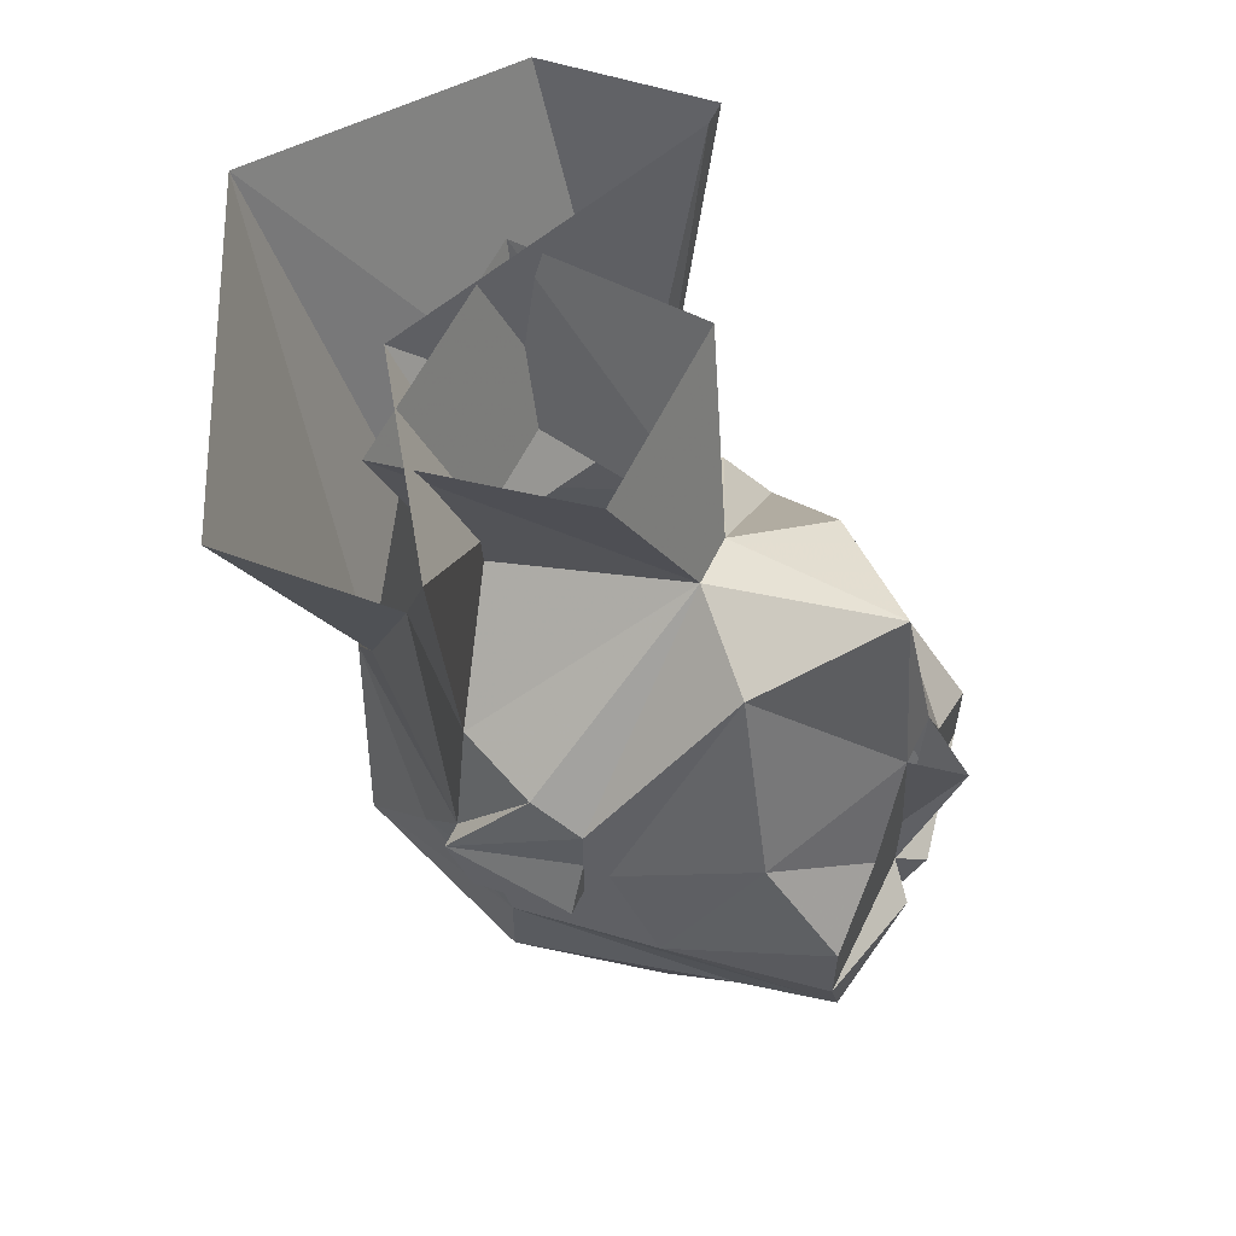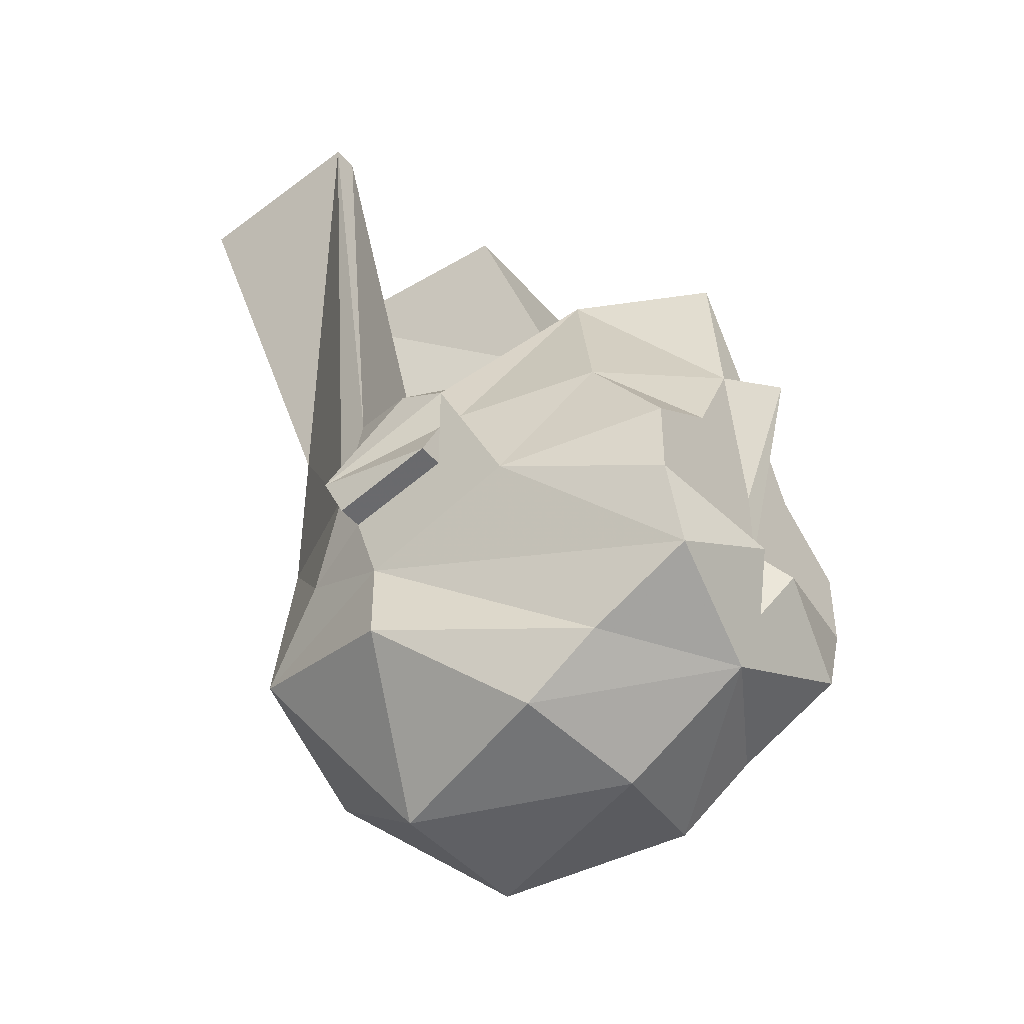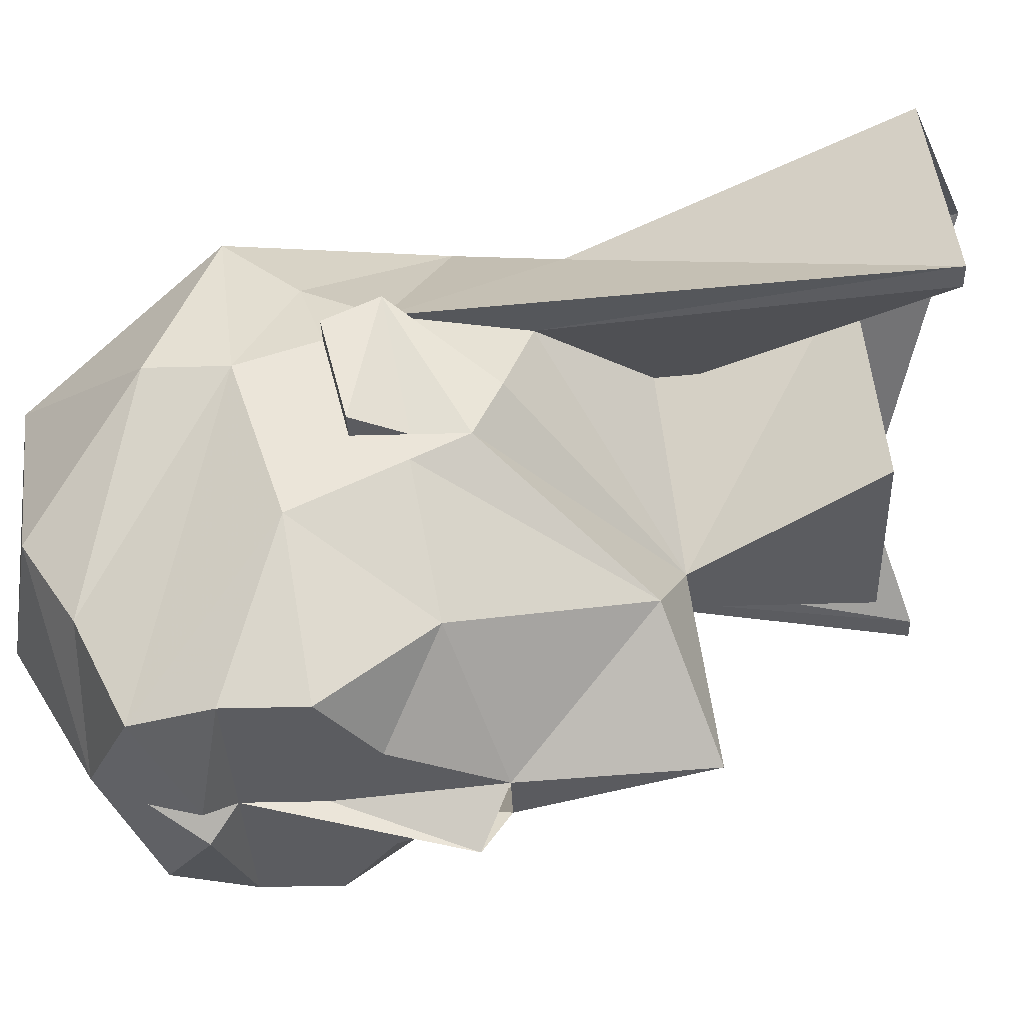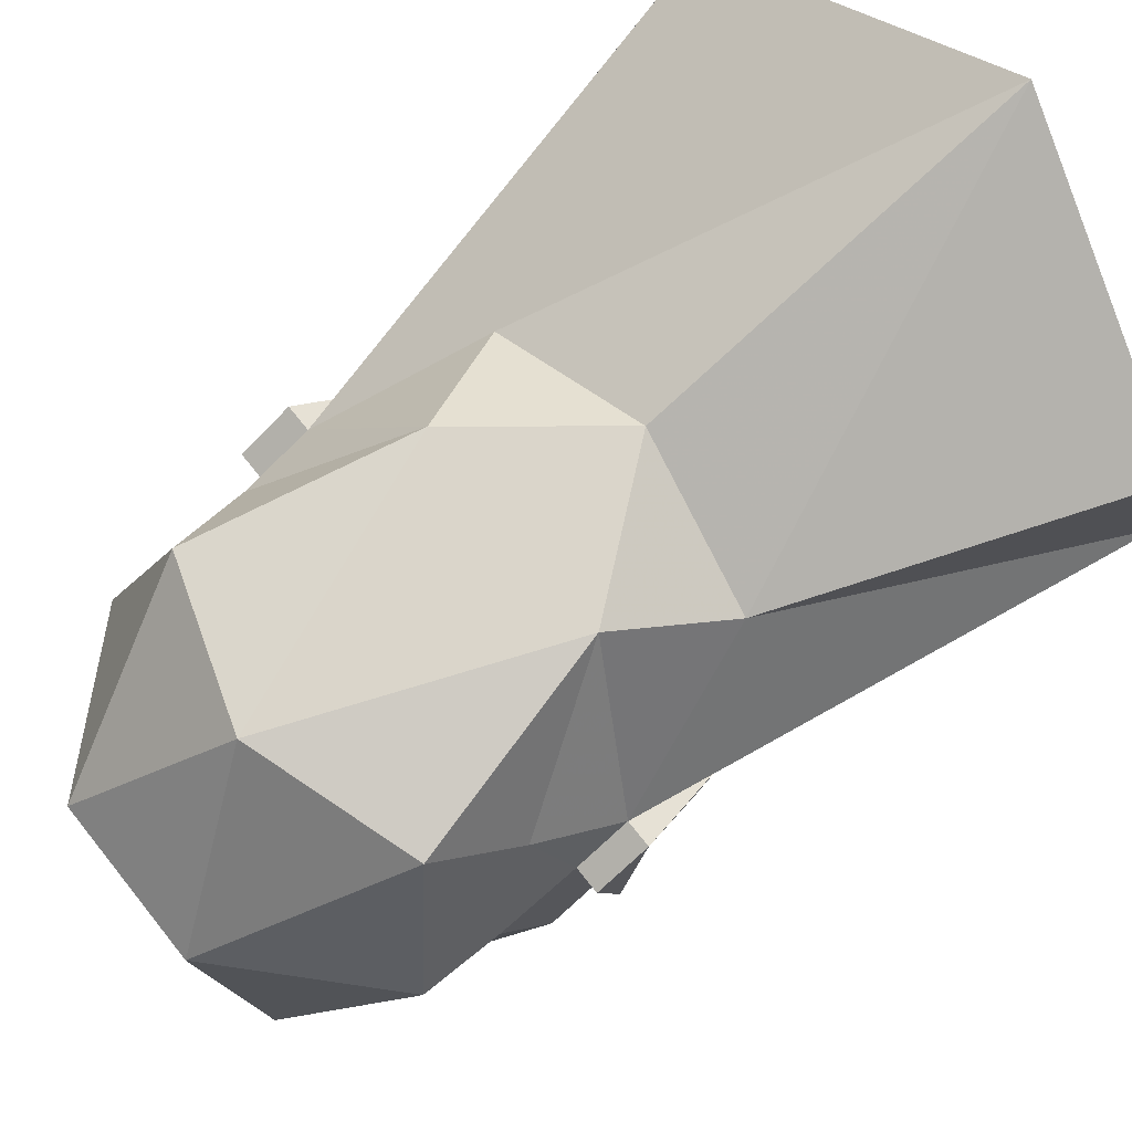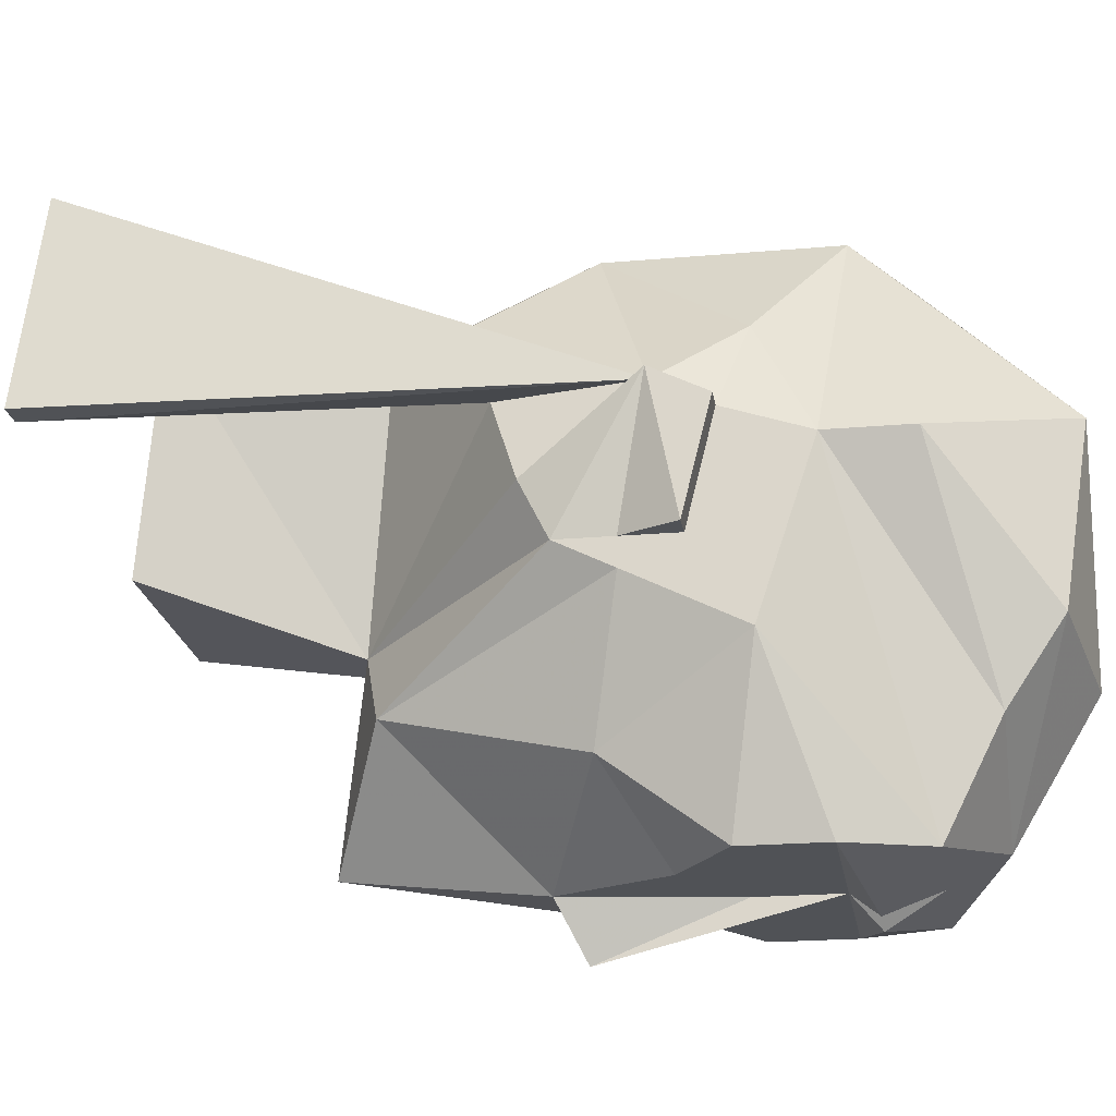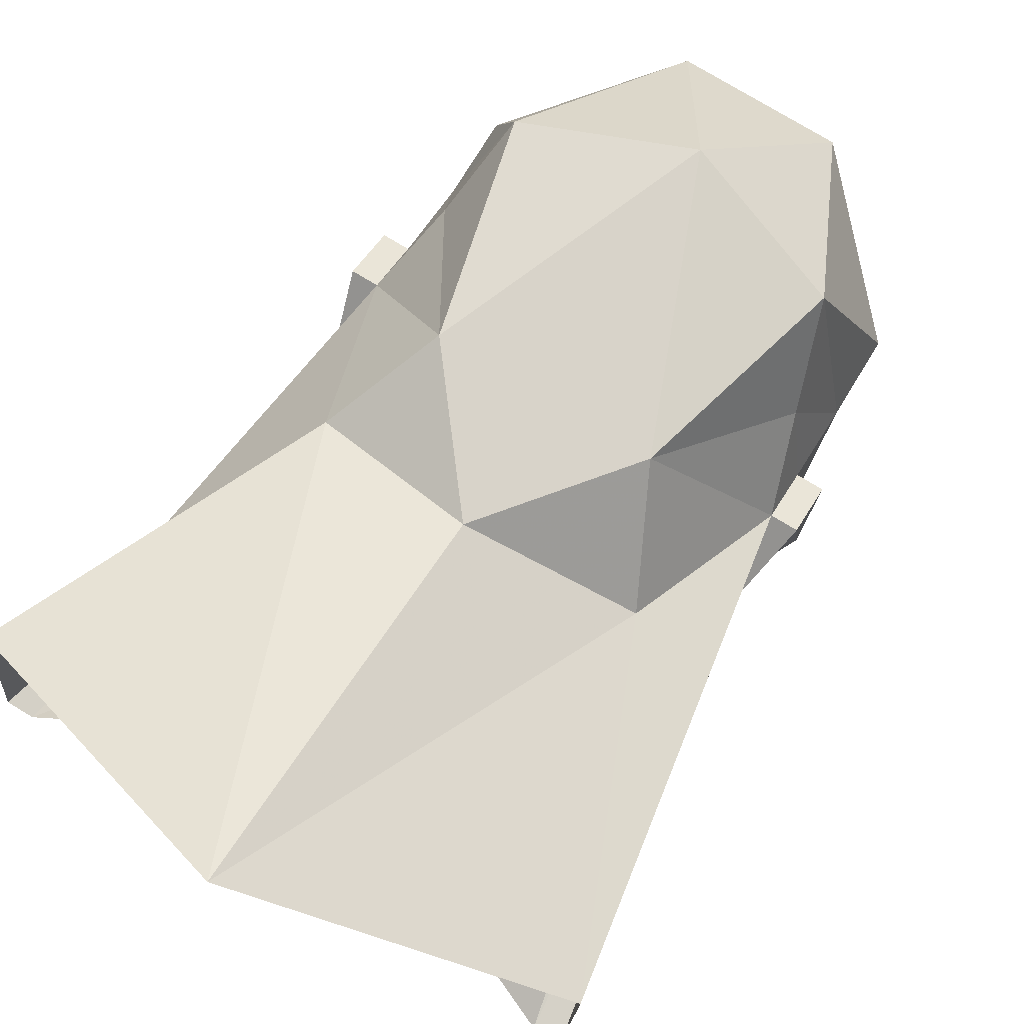
<metadata>
{"format":"obj","ext":"obj","renderer":"f3d","projection":"perspective","resolution":1024,"background":"white","views":[{"elev":57.8,"azim":115.6,"up":"+Y"},{"elev":-44.1,"azim":127.2,"up":"+Y"},{"elev":-35.3,"azim":92.1,"up":"+Z"},{"elev":74.3,"azim":51.3,"up":"+Z"},{"elev":-20.9,"azim":-81.1,"up":"+Z"},{"elev":75.8,"azim":-148.6,"up":"+Z"}]}
</metadata>
<code>
v 0.03906 -1.266 0.03906
v 0.02344 -1.32 0.02344
v 0.007812 -1.312 -0.03906
v 0.03125 -1.258 -0.02344
v -0.03125 -1.258 -0.02344
v -0.007812 -1.312 -0.03906
v -0.03906 -1.266 0.03906
v -0.02344 -1.32 0.02344
v 0.02344 -1.398 -0.1016
v 0.04688 -1.406 -0.1016
v 0 -1.406 -0.1016
v 0.02344 -1.391 -0.1016
v 0.04688 -1.375 -0.07812
v 0.0625 -1.414 -0.05469
v 0.04688 -1.43 -0.1016
v 0.01562 -1.43 -0.1016
v 0.01562 -1.422 -0.1016
v 0 -1.43 -0.1016
v -0.01562 -1.43 -0.1016
v -0.01562 -1.422 -0.1016
v -0.04688 -1.406 -0.1016
v -0.02344 -1.398 -0.1016
v -0.02344 -1.391 -0.1016
v -0.007812 -1.359 -0.1016
v 0 -1.367 -0.1172
v 0 -1.398 -0.1094
v 0.007812 -1.359 -0.1016
v 0.03125 -1.32 -0.0625
v 0.0625 -1.383 -0.03906
v 0.0625 -1.398 -0.03125
v 0.0625 -1.406 0
v 0.0625 -1.43 -0.007812
v 0.03906 -1.453 -0.1016
v 0.007812 -1.438 -0.1094
v 0 -1.453 -0.1016
v -0.007812 -1.438 -0.1094
v -0.04688 -1.43 -0.1016
v -0.03906 -1.453 -0.1016
v -0.0625 -1.414 -0.05469
v -0.04688 -1.375 -0.07812
v 0 -1.469 -0.09375
v -0.0625 -1.383 -0.03906
v -0.0625 -1.383 -0.03125
v -0.0625 -1.367 -0.03125
v -0.03125 -1.32 -0.0625
v -0.0625 -1.398 -0.03125
v -0.07031 -1.398 -0.03125
v -0.07031 -1.391 0.007812
v -0.0625 -1.359 -0.01562
v 0 -1.305 -0.09375
v 0.0625 -1.367 -0.03125
v 0.0625 -1.383 -0.03125
v 0.0625 -1.359 -0.01562
v 0.07031 -1.391 0.007812
v 0.07031 -1.398 -0.03125
v 0.07031 -1.406 0
v 0.0625 -1.391 0.007812
v 0.05469 -1.414 0.02344
v 0.04688 -1.438 0.04688
v 0.0625 -1.453 -0.007812
v 0.03906 -1.469 -0.07031
v 0.03906 -1.484 -0.04688
v 0 -1.492 -0.05469
v -0.03906 -1.484 -0.04688
v -0.03906 -1.469 -0.07031
v -0.0625 -1.43 -0.007812
v -0.0625 -1.406 0
v -0.07031 -1.406 0
v -0.0625 -1.391 0.007812
v -0.05469 -1.352 0.007812
v -0.05469 -1.414 0.02344
v -0.03125 -1.375 0.05469
v -0.04688 -1.344 0.03125
v -0.08594 -1.25 0.05469
v -0.08594 -1.242 0
v -0.07812 -1.242 0
v 0 -1.273 0.05469
v 0 -1.336 0.02344
v 0.07812 -1.242 0
v 0.05469 -1.352 0.007812
v 0.08594 -1.242 0
v -0.02344 -1.492 0.007812
v -0.0625 -1.453 -0.007812
v -0.04688 -1.438 0.04688
v 0.02344 -1.492 0.007812
v 0 -1.453 0.05469
v 0.03125 -1.375 0.05469
v 0.04688 -1.344 0.03906
v 0 -1.336 0.05469
v 0 -1.227 0.09375
v 0.08594 -1.25 0.05469
f 1 2 3
f 1 3 4
f 4 3 5
f 5 3 6
f 5 6 7
f 7 6 8
f 7 8 2
f 7 2 1
f 9 11 12
f 9 12 10
f 10 12 13
f 10 13 14
f 10 14 15
f 10 15 16
f 10 16 17
f 11 17 16
f 11 16 18
f 11 18 19
f 11 19 20
f 11 22 23
f 11 23 24
f 11 24 25
f 11 25 26
f 11 26 18
f 11 18 26
f 11 26 25
f 11 25 27
f 11 27 12
f 12 27 13
f 13 27 28
f 13 28 29
f 13 29 14
f 14 29 30
f 14 33 15
f 15 33 34
f 15 34 16
f 16 34 18
f 18 34 35
f 18 35 36
f 18 36 19
f 19 36 37
f 19 37 21
f 19 21 20
f 37 38 39
f 37 39 21
f 21 39 40
f 21 40 23
f 21 23 22
f 34 33 35
f 35 38 36
f 36 38 37
f 42 43 44
f 42 44 45
f 42 45 40
f 42 40 39
f 42 39 46
f 42 46 43
f 43 46 47
f 43 47 48
f 43 48 44
f 44 48 49
f 44 49 6
f 44 6 45
f 45 6 50
f 45 50 24
f 45 24 40
f 40 24 23
f 51 52 29
f 51 29 28
f 51 28 3
f 51 3 53
f 51 53 54
f 51 54 52
f 52 54 55
f 52 55 30
f 52 30 29
f 55 54 56
f 55 56 31
f 55 31 30
f 53 57 54
f 54 57 56
f 56 57 31
f 46 67 47
f 47 67 68
f 47 68 48
f 48 68 69
f 48 69 49
f 49 69 70
f 49 70 6
f 6 70 8
f 68 67 69
f 80 57 53
f 80 53 3
f 80 3 2
f 27 50 28
f 28 50 3
f 3 50 6
f 50 27 24
f 9 10 11
f 10 17 11
f 11 20 21
f 11 21 22
f 14 30 31
f 32 58 59
f 32 59 60
f 32 60 61
f 41 61 62
f 41 62 63
f 41 63 64
f 41 64 65
f 39 67 46
f 69 73 74
f 69 74 75
f 69 75 76
f 69 76 70
f 80 79 81
f 80 81 57
f 64 63 82
f 64 82 83
f 64 83 65
f 65 83 66
f 66 83 84
f 66 84 71
f 82 85 86
f 82 86 84
f 82 84 83
f 86 59 87
f 86 87 72
f 86 72 84
f 84 72 71
f 86 85 59
f 59 85 60
f 60 85 62
f 60 62 61
f 87 59 58
f 73 89 90
f 73 90 74
f 63 62 85
f 63 85 82
f 88 57 81
f 88 81 91
f 88 91 90
f 88 90 89
f 14 31 32
f 14 32 33
f 35 33 41
f 35 41 38
f 31 57 58
f 31 58 32
f 32 61 33
f 33 61 41
f 41 65 38
f 38 65 66
f 38 66 39
f 39 66 67
f 69 67 71
f 69 71 72
f 69 72 73
f 66 71 67
f 87 58 57
f 87 57 88
f 87 88 89
f 87 89 72
f 72 89 73
f 70 76 77
f 70 77 78
f 78 77 79
f 78 79 80

</code>
